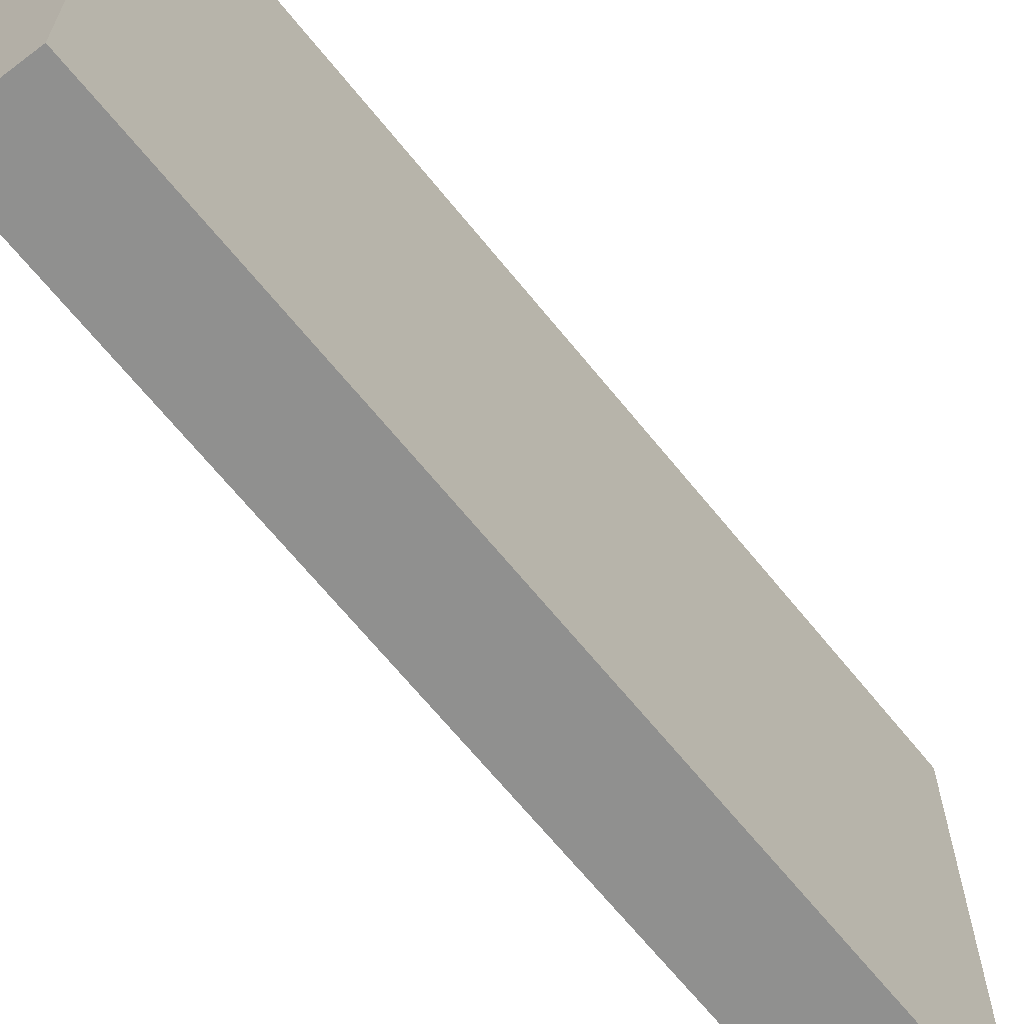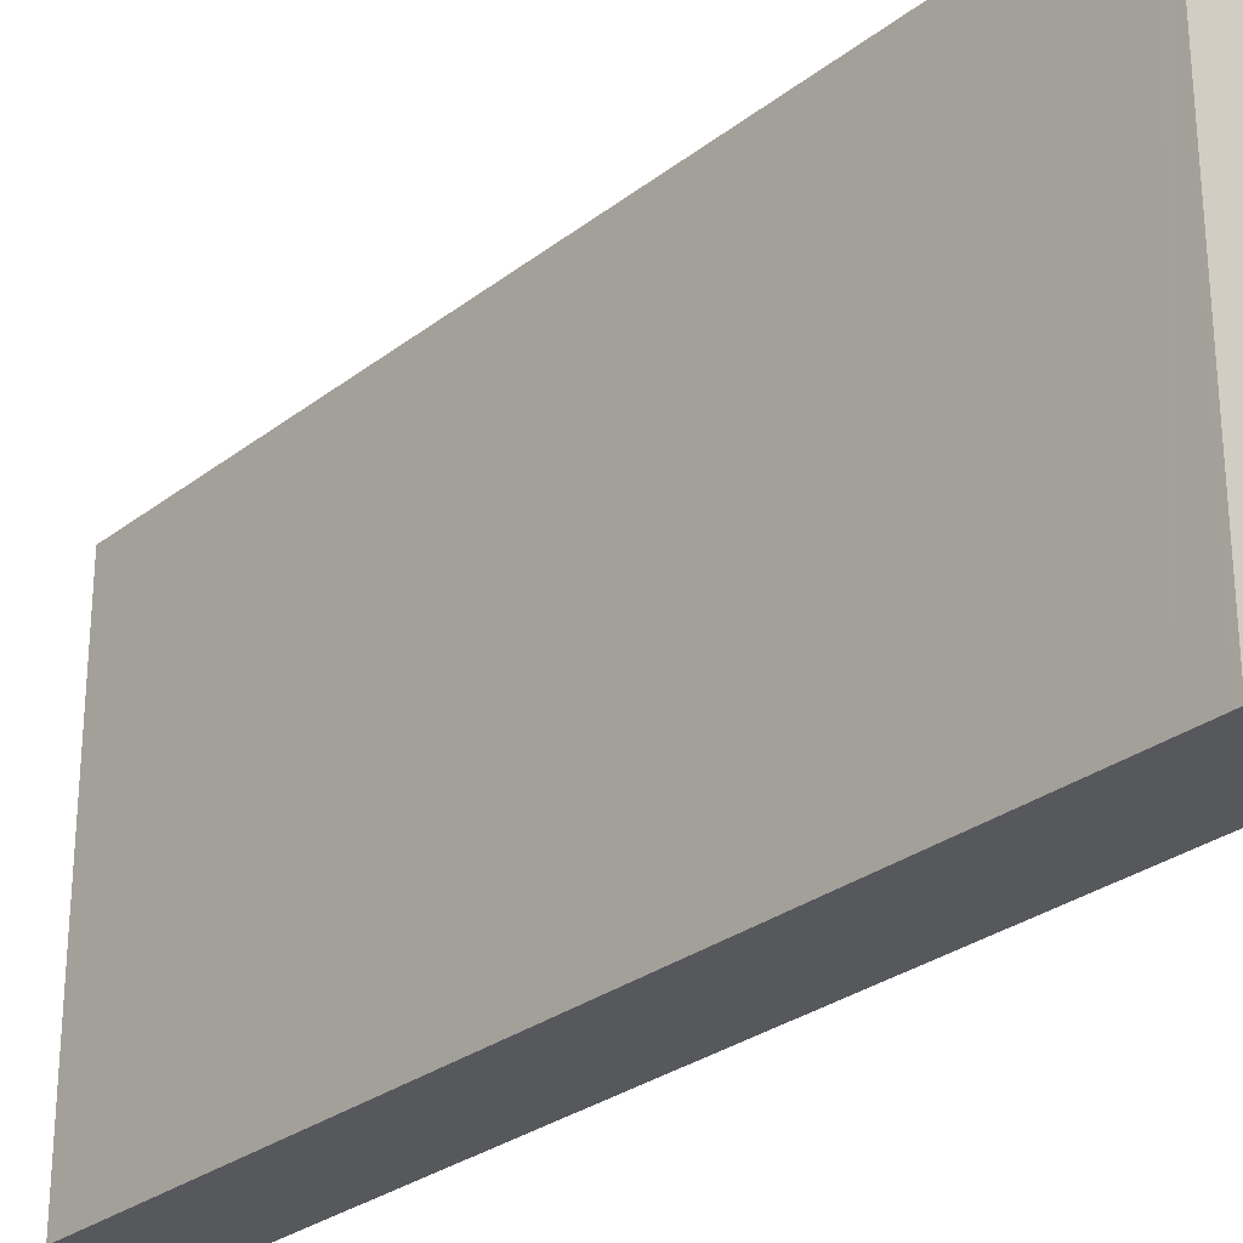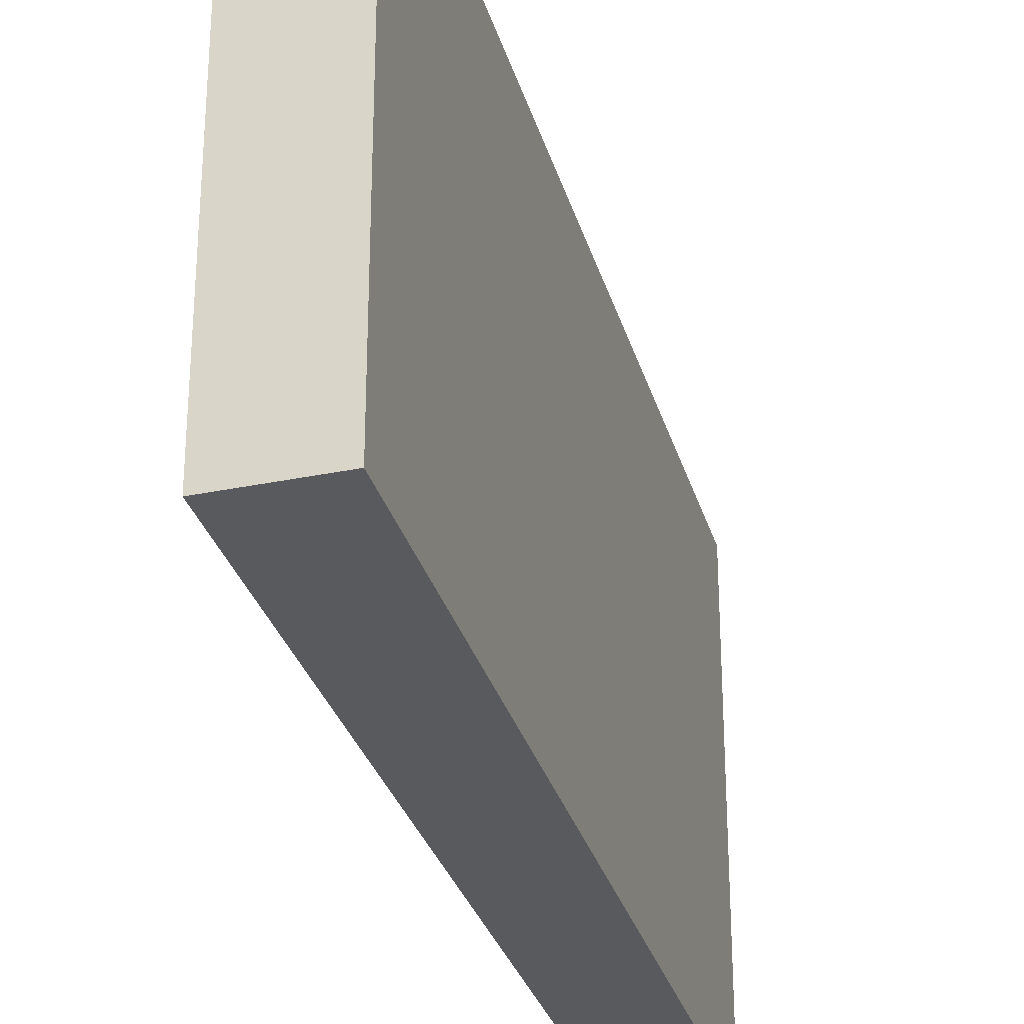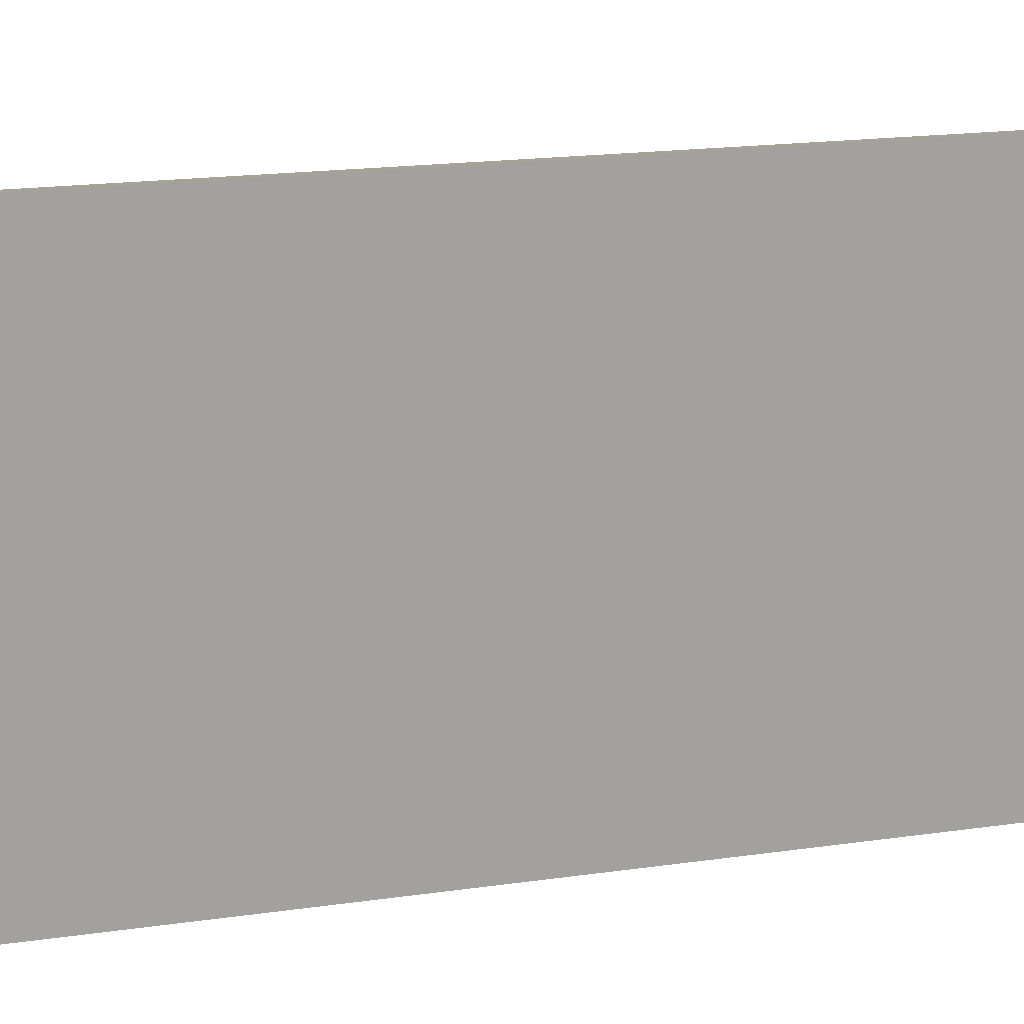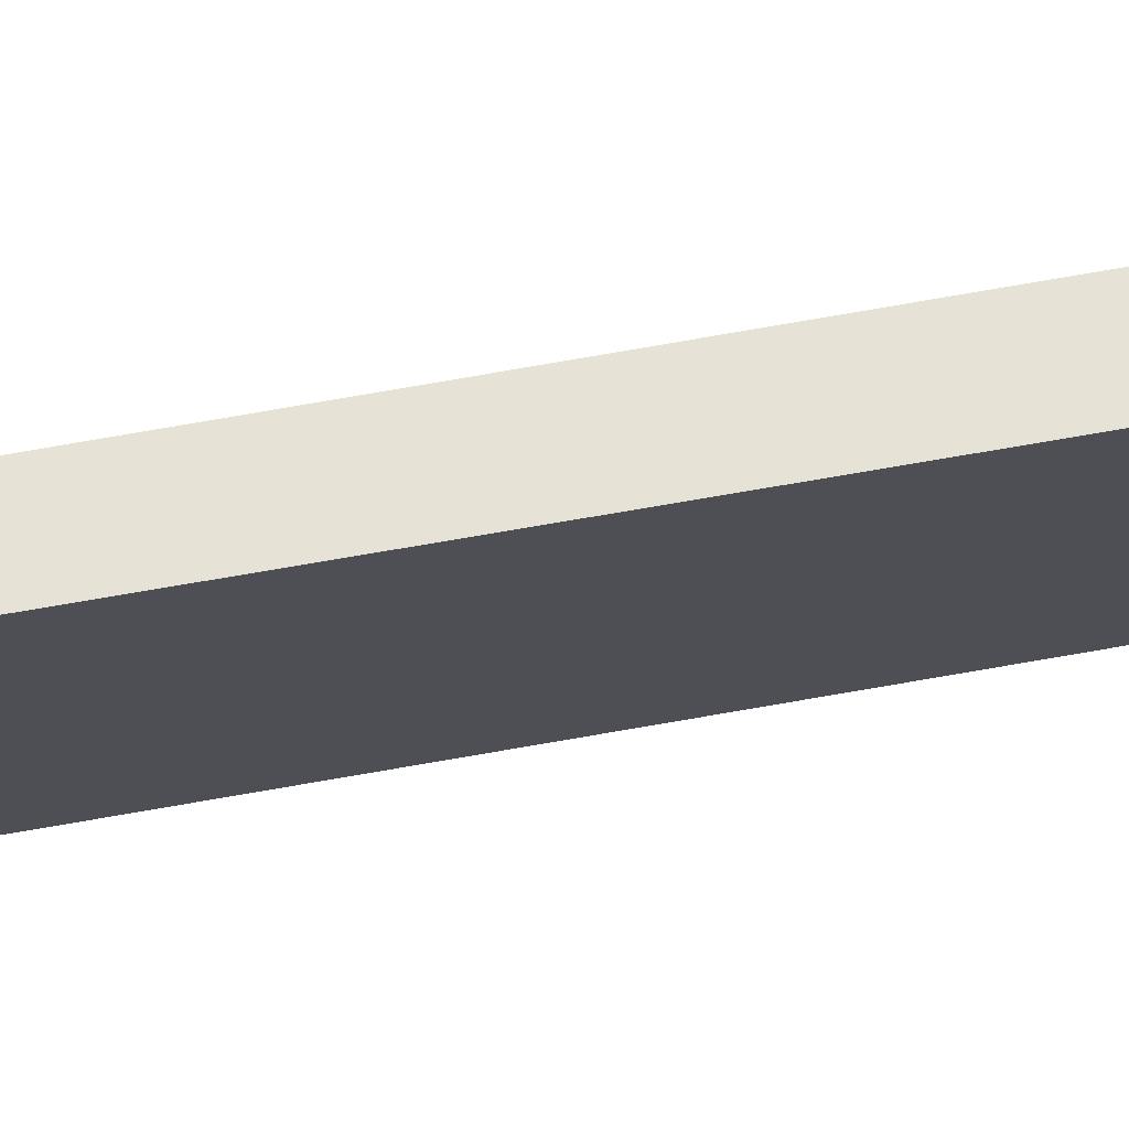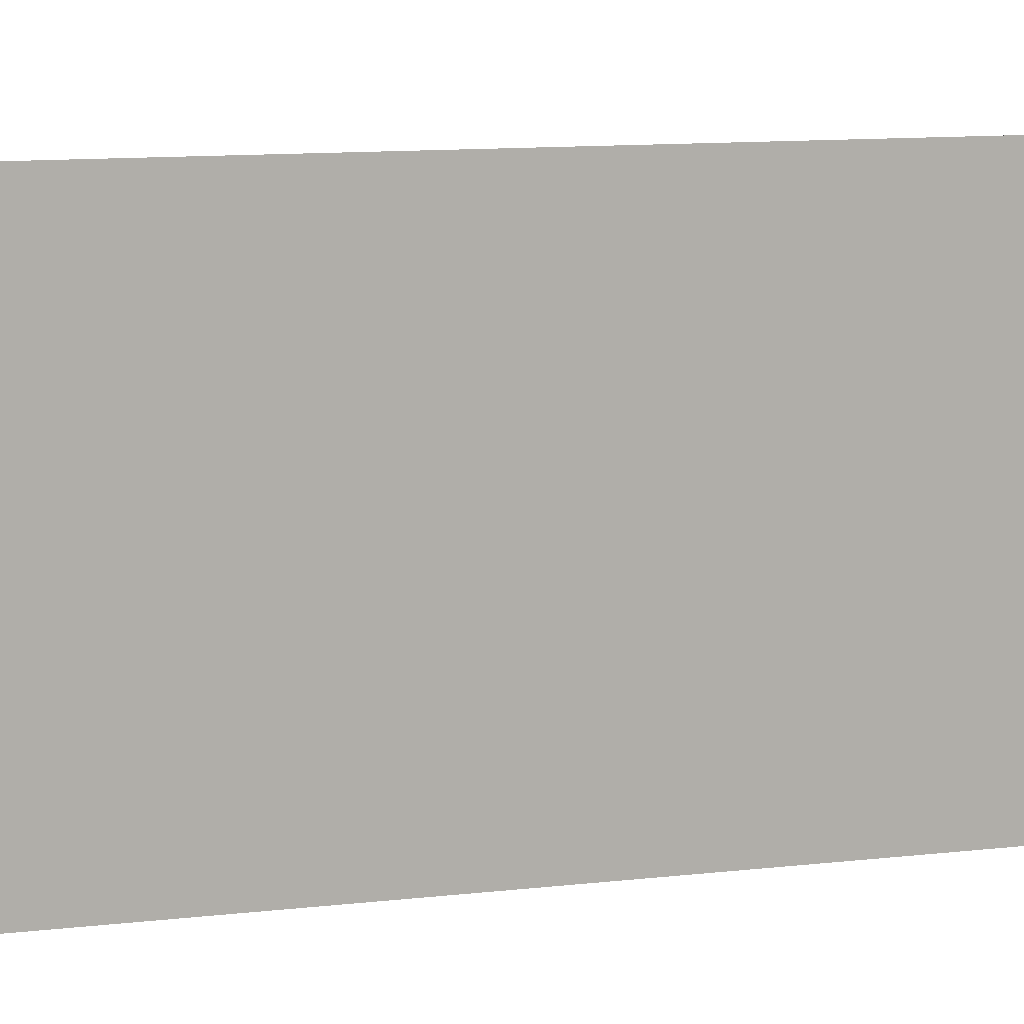
<metadata>
{"format":"obj","ext":"obj","renderer":"f3d","projection":"perspective","resolution":1024,"background":"white","views":[{"elev":-65.5,"azim":-163.9,"up":"+Y"},{"elev":-28.0,"azim":116.9,"up":"+Y"},{"elev":-30.5,"azim":-7.4,"up":"+Y"},{"elev":17.5,"azim":-128.9,"up":"+Y"},{"elev":73.5,"azim":-122.5,"up":"+Y"},{"elev":11.6,"azim":-127.9,"up":"+Y"}]}
</metadata>
<code>
v  2.762 14.63 1.241
v  11.04 15.19 -26.44
v  0 15.22 9.318e-16
v  13.27 14.63 -24.22
v  13.69 14.63 -25.25
v  11.06 15.19 -26.48
v  13.77 14.63 -25.43
v  11.06 1.621e-15 -26.48
v  0 0 0
v  11.04 1.619e-15 -26.44
v  2.762 -7.599e-17 1.241
v  13.27 1.483e-15 -24.22
v  13.69 1.546e-15 -25.25
v  13.77 1.557e-15 -25.43
g defaultobject
f 1 2 3
f 2 1 4
f 2 4 5
f 2 5 6
f 6 5 7
f 8 2 6
f 2 8 9
f 9 8 10
f 9 3 2
f 9 1 3
f 1 9 11
f 11 4 1
f 4 11 12
f 4 12 5
f 5 12 7
f 7 12 13
f 7 13 14
f 7 8 6
f 8 7 14
f 10 11 9
f 11 10 8
f 11 8 14
f 11 14 12
f 12 14 13

</code>
